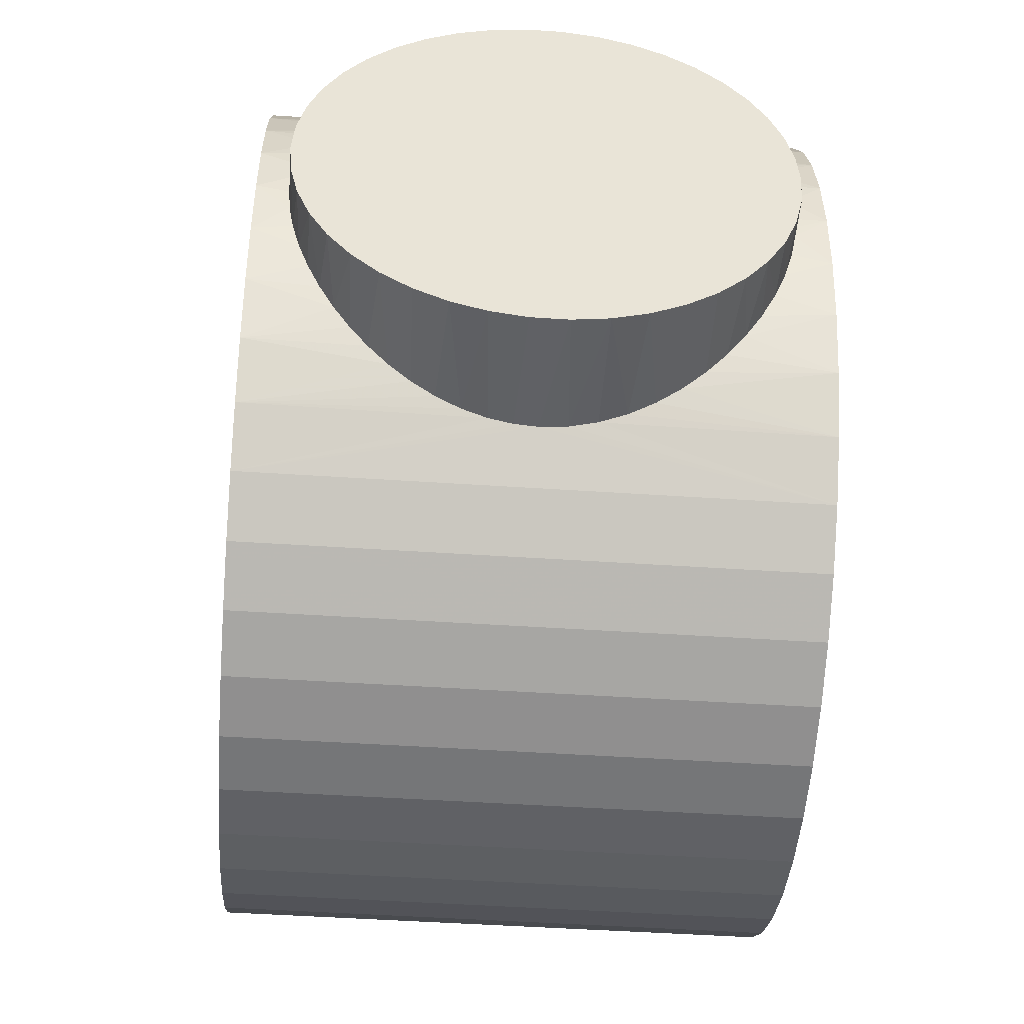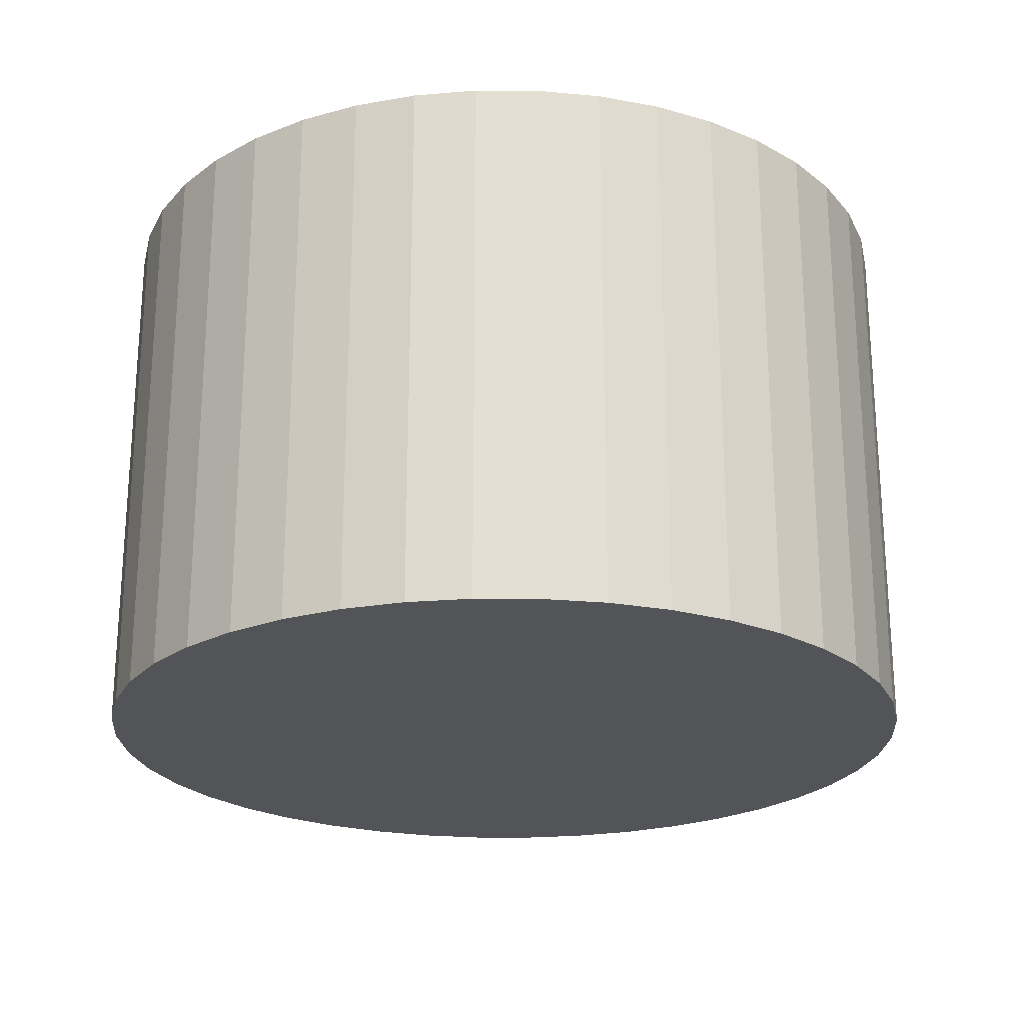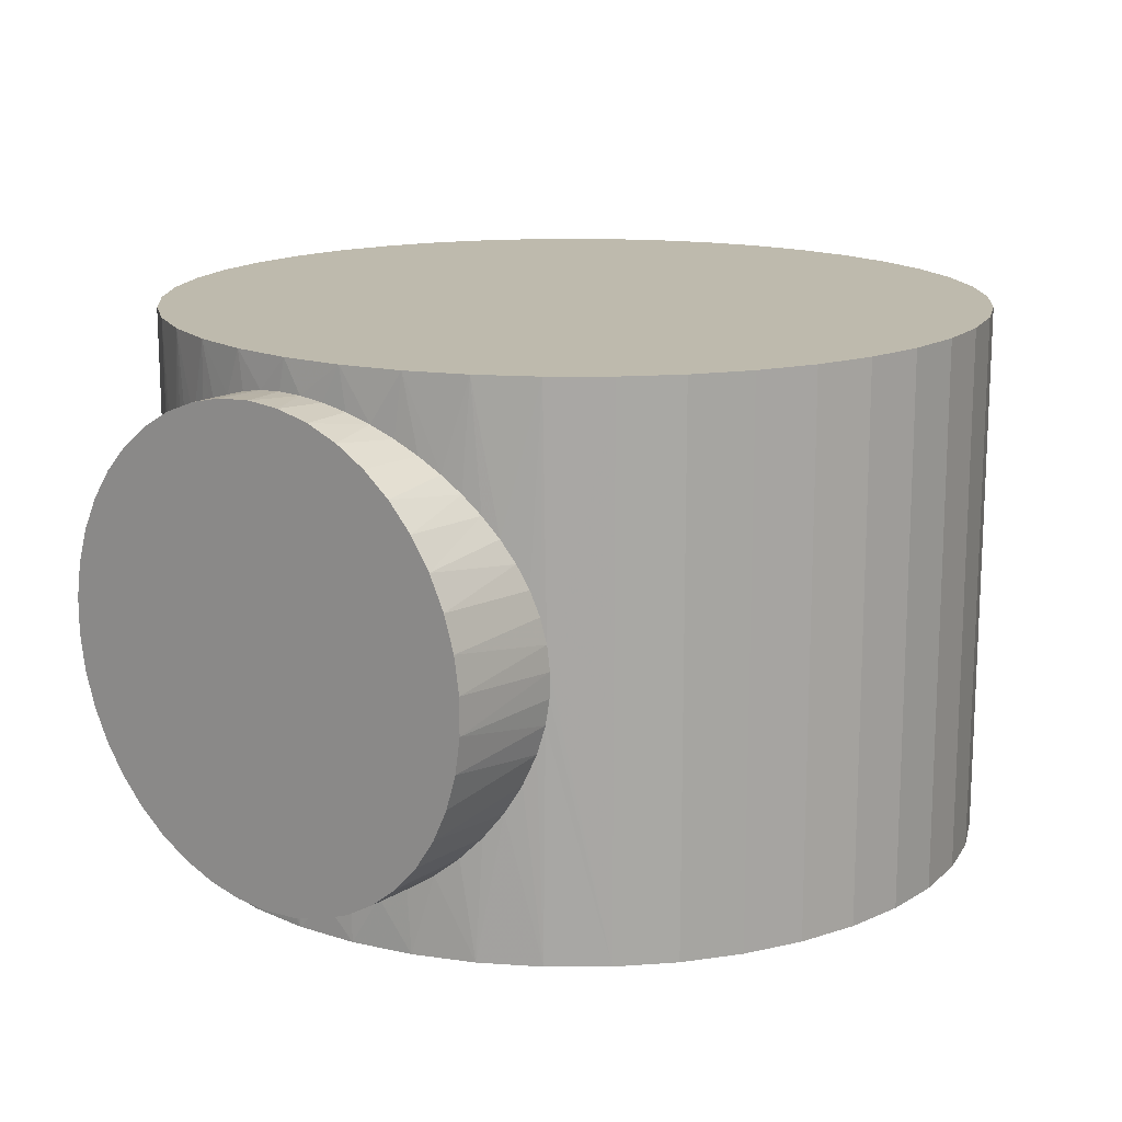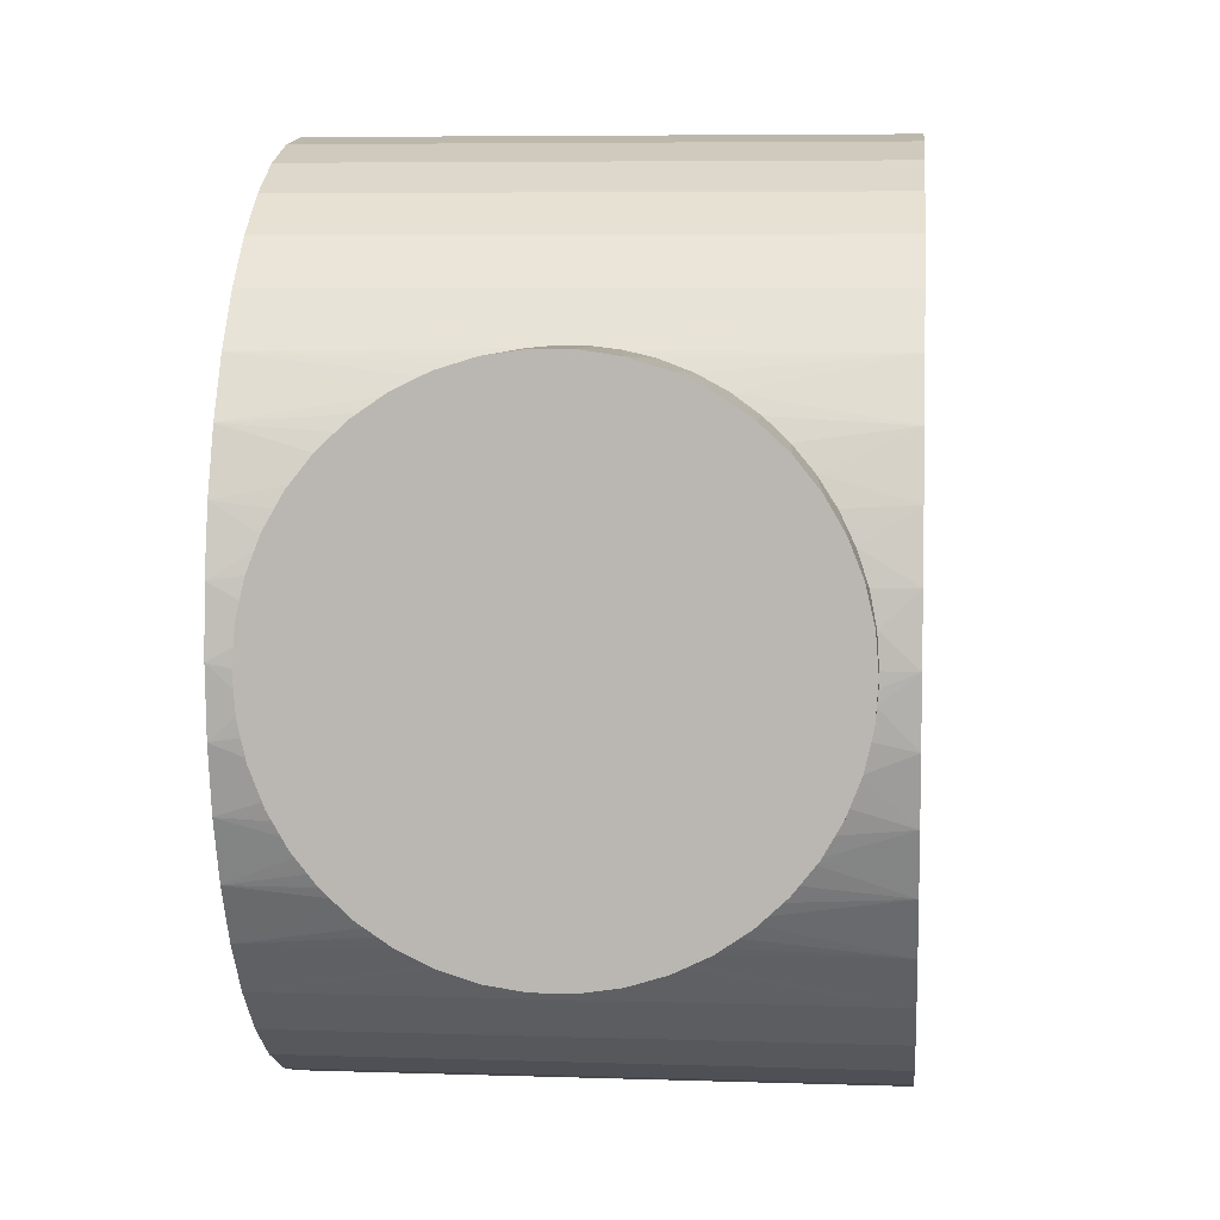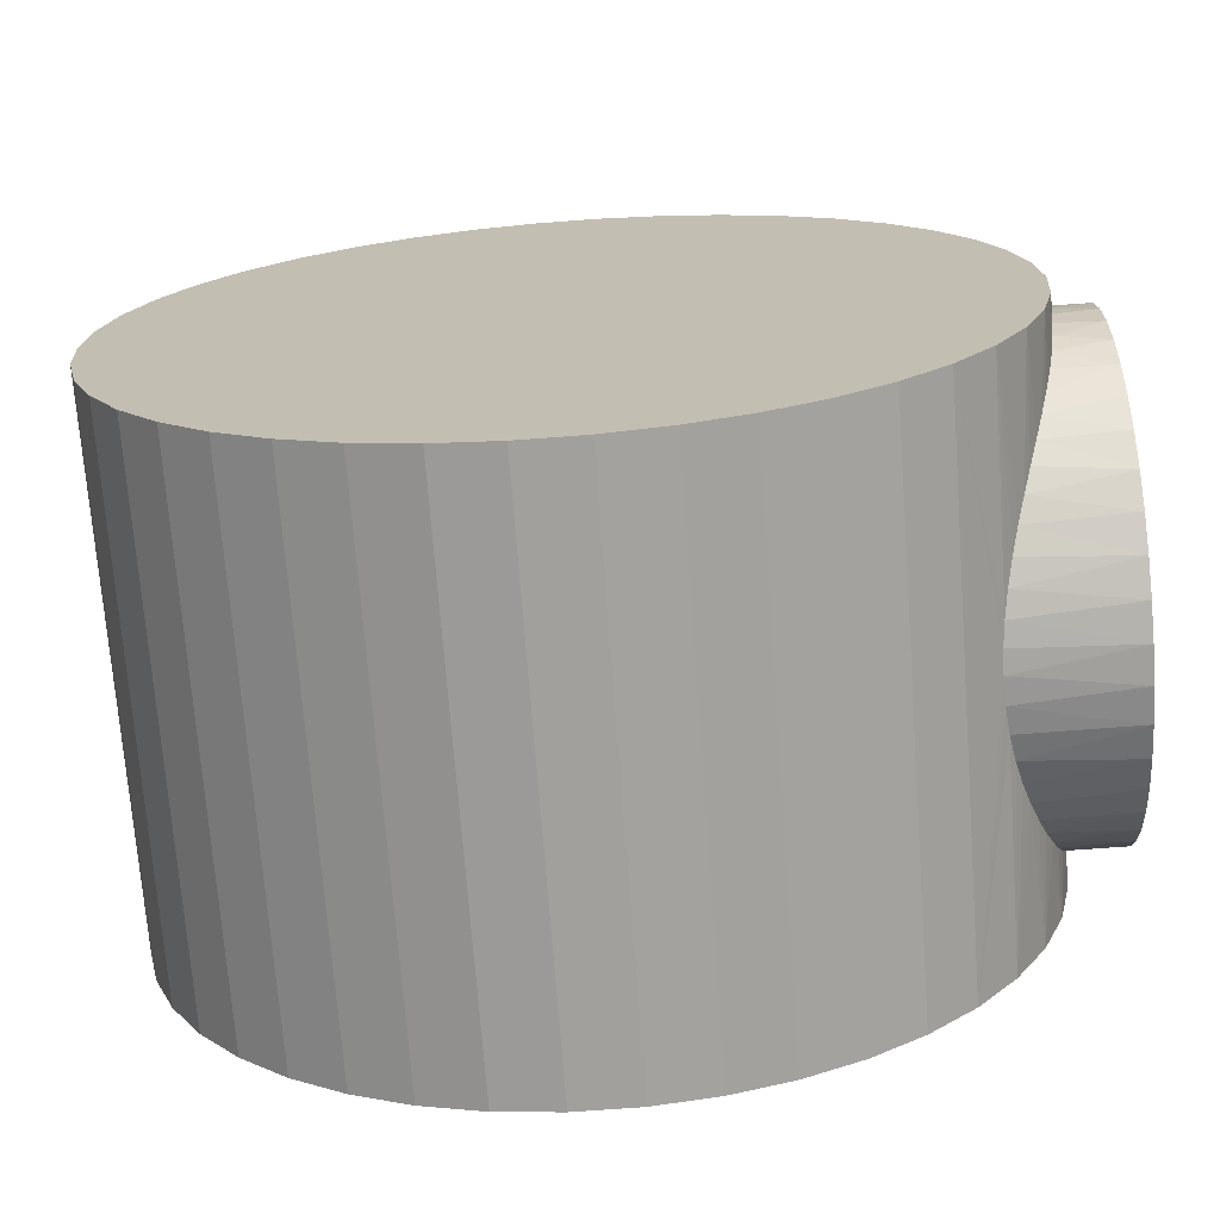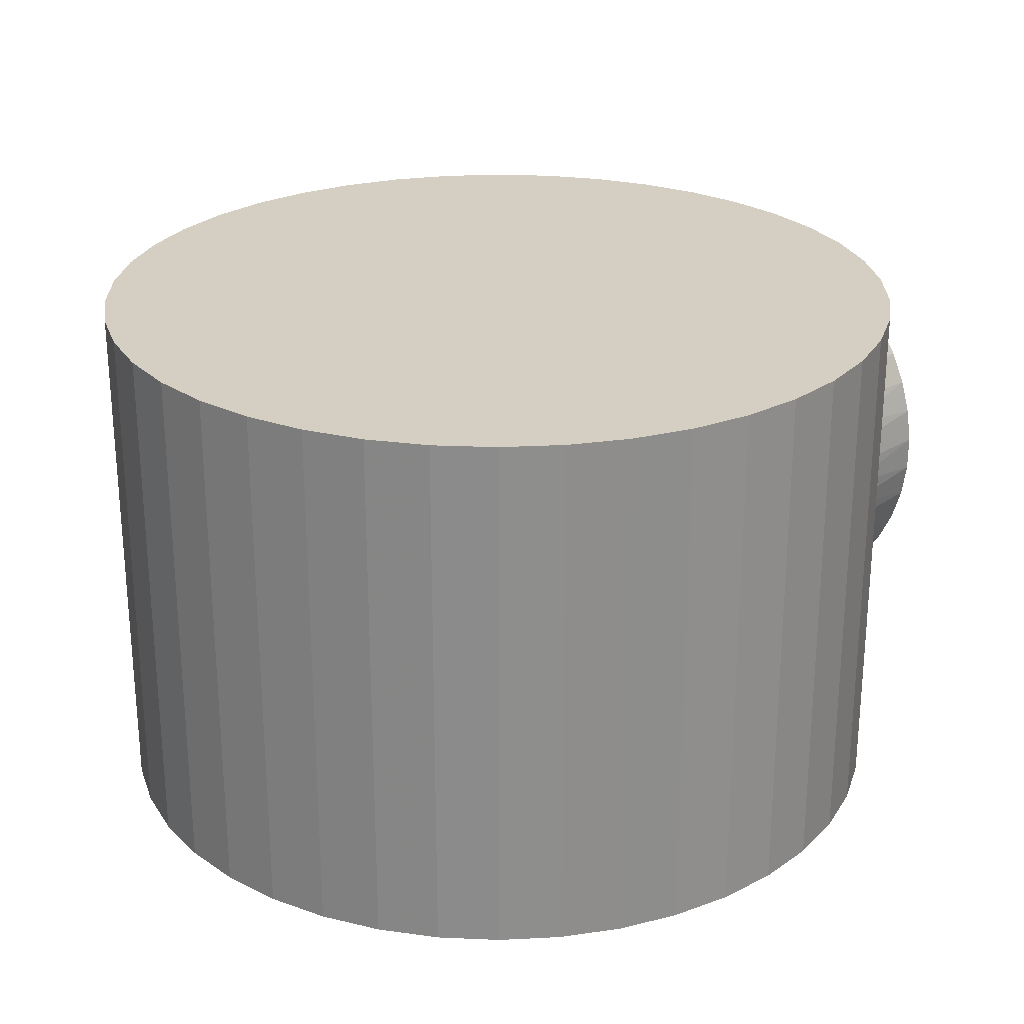
<metadata>
{"format":"obj","ext":"obj","renderer":"f3d","projection":"perspective","resolution":1024,"background":"white","views":[{"elev":-48.2,"azim":-94.3,"up":"+Z"},{"elev":-23.1,"azim":111.0,"up":"+Y"},{"elev":15.4,"azim":-51.6,"up":"+Y"},{"elev":6.3,"azim":-84.4,"up":"+Z"},{"elev":-71.6,"azim":-175.7,"up":"+Z"},{"elev":25.5,"azim":132.5,"up":"+Y"}]}
</metadata>
<code>
v 0.112 0.03 -0
v 0.112 -0.03 -0
v 0.1115 -0.03 -0.006856
v 0.1115 0.03 -0.006856
v 0.11 -0.03 -0.01356
v 0.11 0.03 -0.01356
v 0.1074 -0.03 -0.01996
v 0.1074 0.03 -0.01996
v 0.104 -0.03 -0.02591
v 0.104 0.03 -0.02591
v 0.09972 -0.03 -0.03129
v 0.09972 0.03 -0.03129
v 0.09468 -0.03 -0.03596
v 0.09468 0.03 -0.03596
v 0.089 -0.03 -0.03984
v 0.089 0.03 -0.03984
v 0.08281 -0.03 -0.04282
v 0.08281 0.03 -0.04282
v 0.07624 0.03 -0.04485
v 0.07624 -0.03 -0.04485
v 0.06944 -0.03 -0.04587
v 0.06944 0.03 -0.04587
v 0.06256 0.03 -0.04587
v 0.06256 -0.03 -0.04587
v 0.05576 0.03 -0.04485
v 0.05576 -0.03 -0.04485
v 0.04919 0.03 -0.04282
v 0.04919 -0.03 -0.04282
v 0.043 0.03 -0.03984
v 0.043 -0.03 -0.03984
v 0.03732 0.03 -0.03596
v 0.03732 -0.03 -0.03596
v 0.02794 -0.005922 -0.02583
v 0.03228 -0.03 -0.03129
v 0.02799 -0.03 -0.02591
v 0.02828 -0.002959 -0.02633
v 0.02738 -0.00882 -0.02499
v 0.0284 -0 -0.0265
v 0.02665 -0.01159 -0.02383
v 0.03228 0.03 -0.03129
v 0.02832 0.00252 -0.02638
v 0.02581 -0.01419 -0.02238
v 0.02456 -0.03 -0.01996
v 0.02806 0.005051 -0.02601
v 0.02491 -0.01657 -0.02068
v 0.02401 -0.0187 -0.01878
v 0.02313 -0.0206 -0.01667
v 0.02799 0.03 -0.02591
v 0.02699 0.01039 -0.02438
v 0.02625 0.01289 -0.02316
v 0.02761 0.007766 -0.02534
v 0.02204 -0.03 -0.01356
v 0.02227 -0.02232 -0.01428
v 0.02544 0.01521 -0.0217
v 0.02151 -0.02379 -0.01167
v 0.02087 -0.02497 -0.008878
v 0.02456 0.03 -0.01996
v 0.0246 0.01733 -0.02005
v 0.02377 0.01923 -0.01824
v 0.02051 -0.03 -0.006856
v 0.02295 0.02096 -0.01621
v 0.02039 -0.02582 -0.00596
v 0.0201 -0.02633 -0.002982
v 0.02204 0.03 -0.01356
v 0.02217 0.02252 -0.01396
v 0.02 -0.03 0
v 0.02002 -0.02646 -0.001484
v 0.02147 0.02386 -0.01152
v 0.02 -0.0265 -0
v 0.02088 0.02495 -0.008932
v 0.02013 -0.02628 0.003398
v 0.02051 0.03 -0.006856
v 0.02042 0.02576 -0.006229
v 0.02051 -0.03 0.006856
v 0.02051 -0.02561 0.0068
v 0.02013 0.02627 -0.00347
v 0.02112 -0.0245 0.0101
v 0.02 0.03 0
v 0.02001 0.02649 -0.0007109
v 0.02204 -0.03 0.01356
v 0.02005 0.02642 0.002029
v 0.02193 -0.02298 0.0132
v 0.02288 -0.02111 0.01602
v 0.02051 0.03 0.006856
v 0.02025 0.02606 0.004796
v 0.02062 0.02541 0.007535
v 0.02456 -0.03 0.01996
v 0.02389 -0.01896 0.01851
v 0.02114 0.02446 0.01019
v 0.02492 -0.01655 0.0207
v 0.02595 -0.0138 0.02262
v 0.02204 0.03 0.01356
v 0.02179 0.02325 0.01272
v 0.02254 0.0218 0.01507
v 0.02799 -0.03 0.02591
v 0.02334 0.02015 0.01721
v 0.02689 -0.01077 0.02421
v 0.02765 -0.007537 0.02541
v 0.02813 -0.004511 0.02611
v 0.02456 0.03 0.01996
v 0.025 0.01634 0.02086
v 0.02584 0.01412 0.02242
v 0.02416 0.01835 0.01912
v 0.03228 -0.03 0.03129
v 0.02836 -0.001756 0.02644
v 0.02839 0.0009793 0.02648
v 0.02799 0.03 0.02591
v 0.02785 0.006473 0.0257
v 0.02821 0.003732 0.02624
v 0.0273 0.009148 0.02487
v 0.02662 0.01171 0.02377
v 0.03228 0.03 0.03129
v 0.03732 0.03 0.03596
v 0.03732 -0.03 0.03596
v 0.043 0.03 0.03984
v 0.043 -0.03 0.03984
v 0.04919 0.03 0.04282
v 0.04919 -0.03 0.04282
v 0.05576 0.03 0.04485
v 0.05576 -0.03 0.04485
v 0.06256 0.03 0.04587
v 0.06256 -0.03 0.04587
v 0.06944 0.03 0.04587
v 0.06944 -0.03 0.04587
v 0.07624 -0.03 0.04485
v 0.07624 0.03 0.04485
v 0.08281 0.03 0.04282
v 0.08281 -0.03 0.04282
v 0.089 0.03 0.03984
v 0.089 -0.03 0.03984
v 0.09468 0.03 0.03596
v 0.09468 -0.03 0.03596
v 0.09972 -0.03 0.03129
v 0.09972 0.03 0.03129
v 0.104 -0.03 0.02591
v 0.104 0.03 0.02591
v 0.1074 0.03 0.01996
v 0.1074 -0.03 0.01996
v 0.11 -0.03 0.01356
v 0.11 0.03 0.01356
v 0.1115 0.03 0.006856
v 0.1115 -0.03 0.006856
v 0.015 -0.0265 -0
v 0.015 -0.0262 -0.00395
v 0.015 -0.02532 -0.007811
v 0.015 -0.02388 -0.0115
v 0.015 -0.0219 -0.01493
v 0.015 -0.01943 -0.01802
v 0.015 -0.01652 -0.02072
v 0.015 -0.01325 -0.02295
v 0.015 -0.009682 -0.02467
v 0.015 -0.005897 -0.02584
v 0.015 -0.00198 -0.02643
v 0.015 0.00198 -0.02643
v 0.015 0.005897 -0.02584
v 0.015 0.009682 -0.02467
v 0.015 0.01325 -0.02295
v 0.015 0.01652 -0.02072
v 0.015 0.01943 -0.01802
v 0.015 0.0219 -0.01493
v 0.015 0.02388 -0.0115
v 0.015 0.02532 -0.007811
v 0.015 0.0262 -0.00395
v 0.015 0.0265 0
v 0.015 0.0262 0.00395
v 0.015 0.02532 0.007811
v 0.015 0.02388 0.0115
v 0.015 0.0219 0.01493
v 0.015 0.01943 0.01802
v 0.015 0.01652 0.02072
v 0.015 0.01325 0.02295
v 0.015 0.009682 0.02467
v 0.015 0.005897 0.02584
v 0.015 0.00198 0.02643
v 0.015 -0.00198 0.02643
v 0.015 -0.005897 0.02584
v 0.015 -0.009682 0.02467
v 0.015 -0.01325 0.02295
v 0.015 -0.01652 0.02072
v 0.015 -0.01943 0.01802
v 0.015 -0.0219 0.01493
v 0.015 -0.02388 0.0115
v 0.015 -0.02532 0.007811
v 0.015 -0.0262 0.00395
f 1 2 3
f 4 1 3
f 4 3 5
f 6 4 5
f 6 5 7
f 8 7 9
f 8 6 7
f 10 9 11
f 10 8 9
f 12 11 13
f 12 10 11
f 14 13 15
f 14 12 13
f 16 15 17
f 16 14 15
f 18 16 17
f 19 20 21
f 19 17 20
f 19 18 17
f 22 19 21
f 23 21 24
f 23 22 21
f 25 24 26
f 25 23 24
f 27 26 28
f 27 25 26
f 29 28 30
f 29 27 28
f 31 29 30
f 31 30 32
f 33 34 35
f 36 34 33
f 37 33 35
f 38 34 36
f 39 37 35
f 40 31 32
f 40 34 38
f 40 32 34
f 41 40 38
f 42 39 35
f 42 35 43
f 44 40 41
f 45 42 43
f 46 45 43
f 47 46 43
f 48 40 44
f 48 49 50
f 48 51 49
f 48 44 51
f 52 47 43
f 53 47 52
f 54 48 50
f 55 53 52
f 56 55 52
f 57 48 54
f 57 58 59
f 57 54 58
f 60 56 52
f 61 57 59
f 62 56 60
f 63 62 60
f 64 61 65
f 64 57 61
f 66 63 60
f 66 67 63
f 68 64 65
f 69 67 66
f 70 64 68
f 71 69 66
f 72 70 73
f 72 64 70
f 74 71 66
f 75 71 74
f 76 72 73
f 77 75 74
f 78 76 79
f 78 72 76
f 80 77 74
f 81 78 79
f 82 77 80
f 83 82 80
f 84 85 86
f 84 81 85
f 84 78 81
f 87 83 80
f 88 83 87
f 89 84 86
f 90 88 87
f 91 90 87
f 92 84 89
f 92 93 94
f 92 89 93
f 95 91 87
f 96 92 94
f 97 91 95
f 98 97 95
f 99 98 95
f 100 92 96
f 100 101 102
f 100 103 101
f 100 96 103
f 104 99 95
f 105 99 104
f 106 105 104
f 107 108 109
f 107 110 108
f 107 111 110
f 107 102 111
f 107 100 102
f 112 109 106
f 112 106 104
f 112 107 109
f 113 112 104
f 113 104 114
f 115 113 114
f 115 114 116
f 117 116 118
f 117 115 116
f 119 118 120
f 119 117 118
f 121 119 120
f 121 120 122
f 123 124 125
f 123 122 124
f 123 121 122
f 126 123 125
f 127 125 128
f 127 126 125
f 129 128 130
f 129 127 128
f 131 129 130
f 131 132 133
f 131 130 132
f 134 131 133
f 134 133 135
f 136 134 135
f 137 136 135
f 137 138 139
f 137 135 138
f 140 137 139
f 141 140 139
f 141 139 142
f 1 141 142
f 1 142 2
f 60 52 43
f 60 43 35
f 60 35 34
f 60 34 32
f 24 32 30
f 24 30 28
f 24 28 26
f 24 60 32
f 80 74 66
f 17 21 20
f 87 66 60
f 87 80 66
f 15 21 17
f 104 95 87
f 104 60 24
f 104 87 60
f 11 24 21
f 11 15 13
f 11 21 15
f 5 11 9
f 5 9 7
f 120 118 116
f 2 5 3
f 2 11 5
f 128 125 124
f 128 124 122
f 128 122 120
f 128 116 114
f 128 114 104
f 128 24 11
f 128 104 24
f 128 120 116
f 138 2 142
f 138 142 139
f 135 2 138
f 133 11 2
f 133 132 130
f 133 130 128
f 133 128 11
f 133 2 135
f 29 31 40
f 64 40 48
f 64 48 57
f 25 27 29
f 78 64 72
f 78 40 64
f 22 23 25
f 22 29 40
f 22 25 29
f 22 40 78
f 18 19 22
f 18 22 78
f 100 84 92
f 14 16 18
f 112 100 107
f 113 84 100
f 113 100 112
f 10 12 14
f 10 18 78
f 10 14 18
f 117 113 115
f 6 78 84
f 6 8 10
f 6 10 78
f 4 6 84
f 1 4 84
f 123 117 119
f 123 119 121
f 126 117 123
f 140 141 1
f 137 140 1
f 136 137 1
f 134 1 84
f 134 117 126
f 134 126 127
f 134 127 129
f 134 129 131
f 134 136 1
f 134 84 113
f 134 113 117
f 67 69 143
f 67 143 144
f 63 67 144
f 62 63 144
f 62 144 145
f 56 145 146
f 56 62 145
f 55 146 147
f 55 56 146
f 53 55 147
f 47 147 148
f 47 53 147
f 46 148 149
f 46 47 148
f 45 46 149
f 42 149 150
f 42 45 149
f 39 150 151
f 39 42 150
f 37 151 152
f 37 39 151
f 33 37 152
f 36 152 153
f 36 33 152
f 38 153 154
f 38 36 153
f 41 38 154
f 44 154 155
f 44 41 154
f 51 155 156
f 51 44 155
f 49 51 156
f 50 156 157
f 50 49 156
f 54 157 158
f 54 50 157
f 58 54 158
f 59 158 159
f 59 58 158
f 61 159 160
f 61 59 159
f 65 160 161
f 65 61 160
f 68 65 161
f 70 161 162
f 70 68 161
f 73 162 163
f 73 70 162
f 76 73 163
f 79 76 163
f 79 163 164
f 81 79 164
f 81 164 165
f 85 81 165
f 85 165 166
f 86 85 166
f 89 86 166
f 89 166 167
f 93 89 167
f 93 167 168
f 94 93 168
f 96 94 168
f 96 168 169
f 103 96 169
f 103 169 170
f 101 103 170
f 101 170 171
f 102 101 171
f 111 171 172
f 111 102 171
f 110 172 173
f 110 111 172
f 108 110 173
f 109 173 174
f 109 108 173
f 106 174 175
f 106 109 174
f 105 106 175
f 99 175 176
f 99 105 175
f 98 176 177
f 98 99 176
f 97 177 178
f 97 98 177
f 91 97 178
f 90 178 179
f 90 91 178
f 88 179 180
f 88 90 179
f 83 180 181
f 83 88 180
f 82 181 182
f 82 83 181
f 77 182 183
f 77 82 182
f 75 183 184
f 75 77 183
f 71 75 184
f 143 71 184
f 69 71 143
f 182 181 180
f 177 179 178
f 177 180 179
f 177 182 180
f 184 183 182
f 175 177 176
f 143 184 182
f 174 177 175
f 173 177 174
f 145 144 143
f 145 143 182
f 147 146 145
f 170 172 171
f 170 173 172
f 170 182 177
f 170 177 173
f 148 147 145
f 150 149 148
f 151 150 148
f 166 168 167
f 165 169 168
f 165 170 169
f 165 168 166
f 154 152 151
f 154 153 152
f 154 151 148
f 163 165 164
f 163 145 182
f 163 182 170
f 163 148 145
f 163 170 165
f 162 148 163
f 156 155 154
f 157 154 148
f 157 156 154
f 159 148 162
f 159 158 157
f 159 161 160
f 159 162 161
f 159 157 148

</code>
